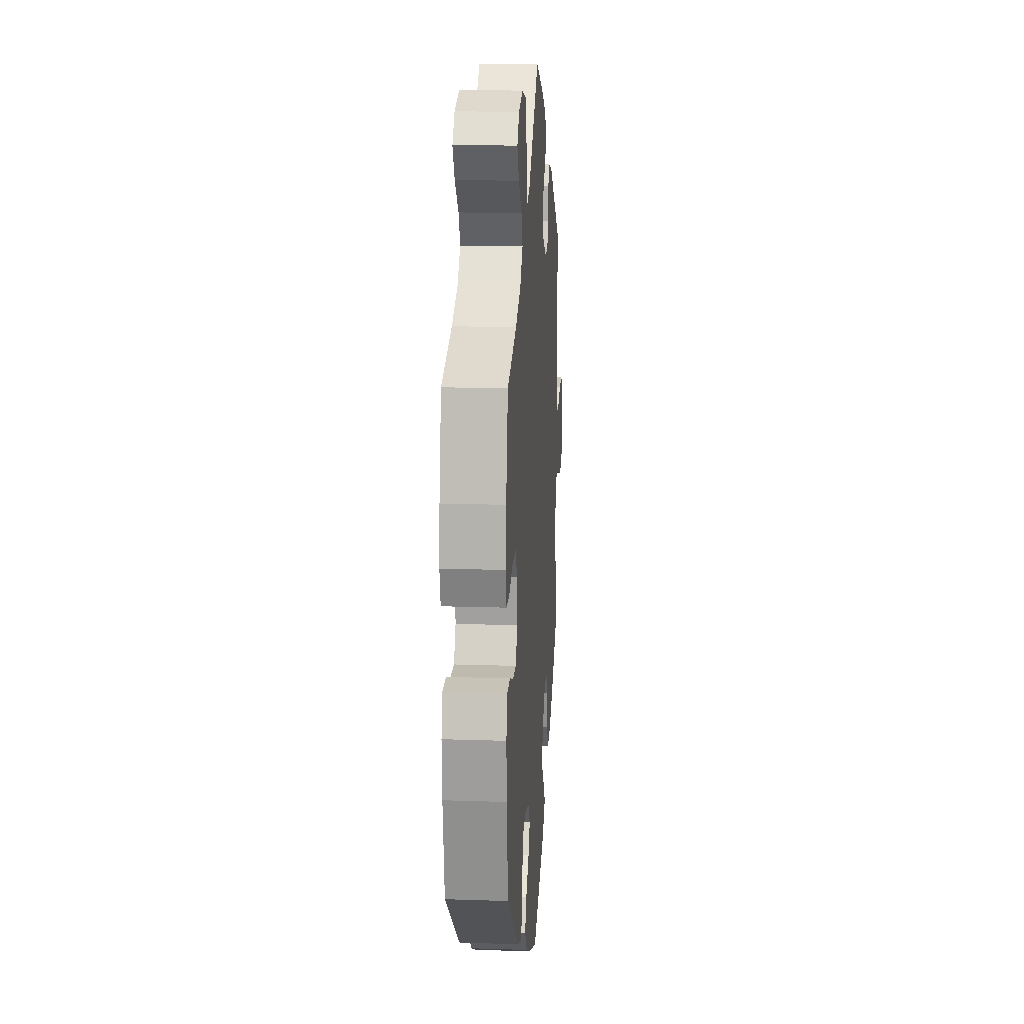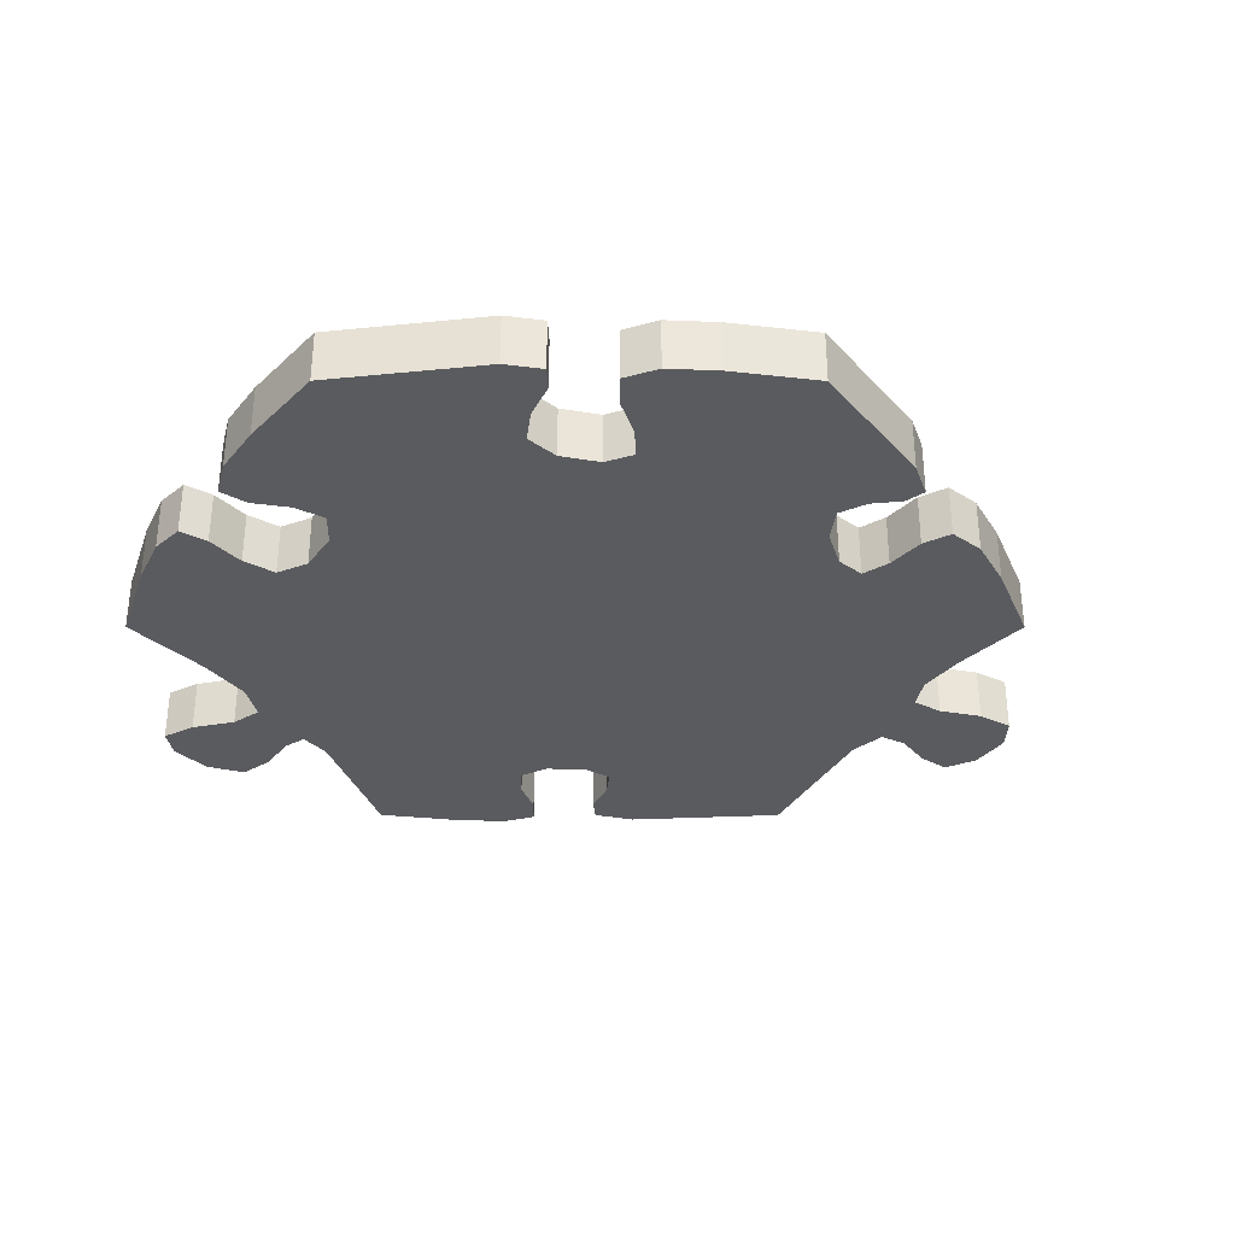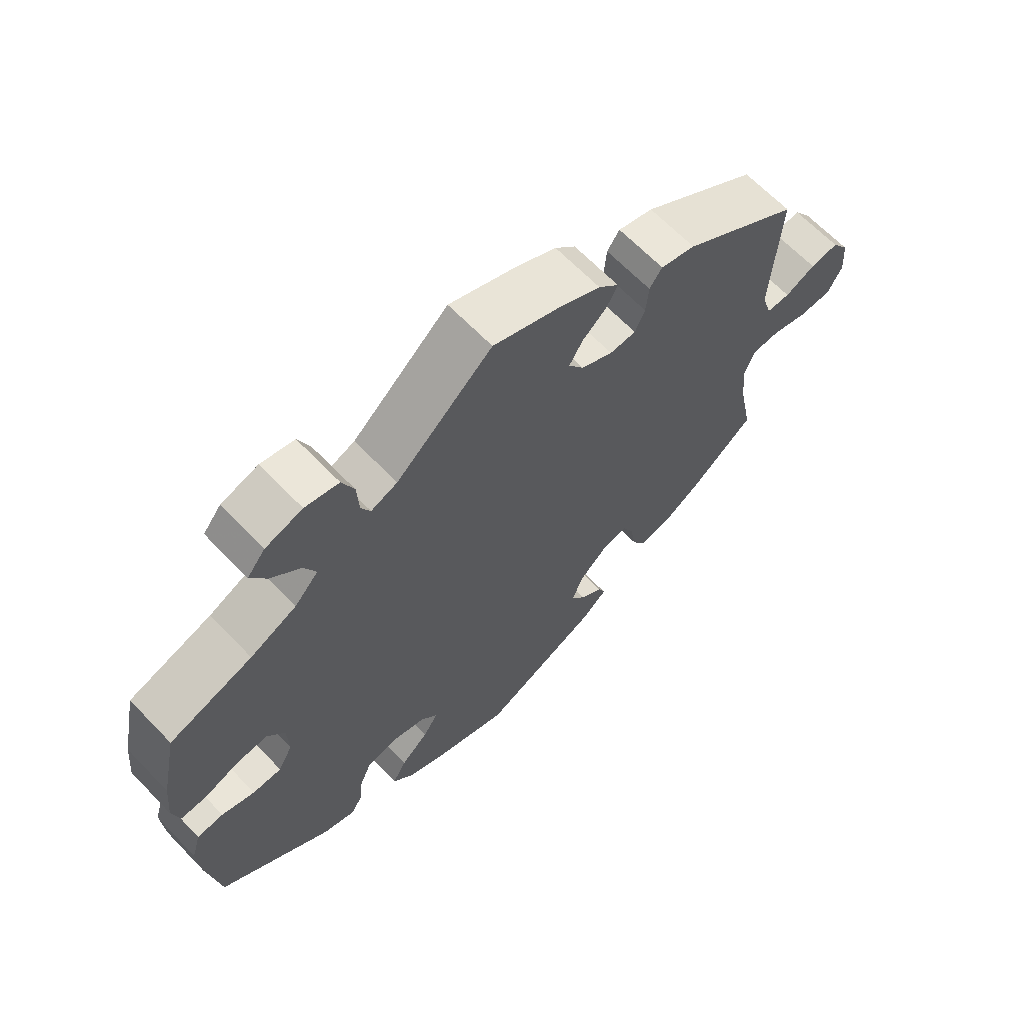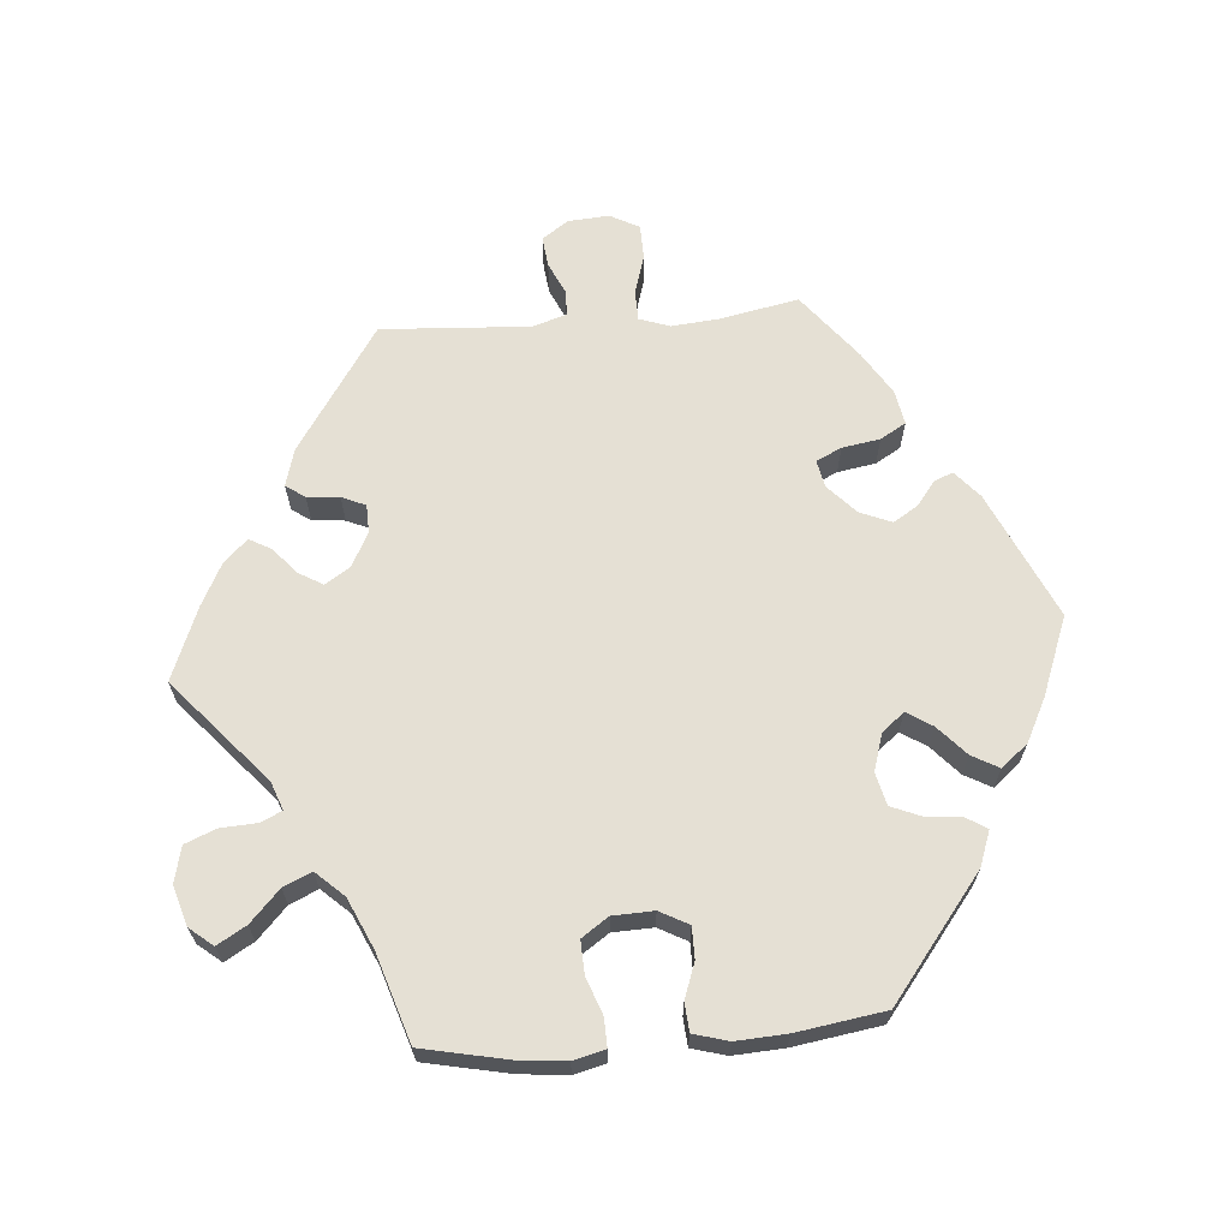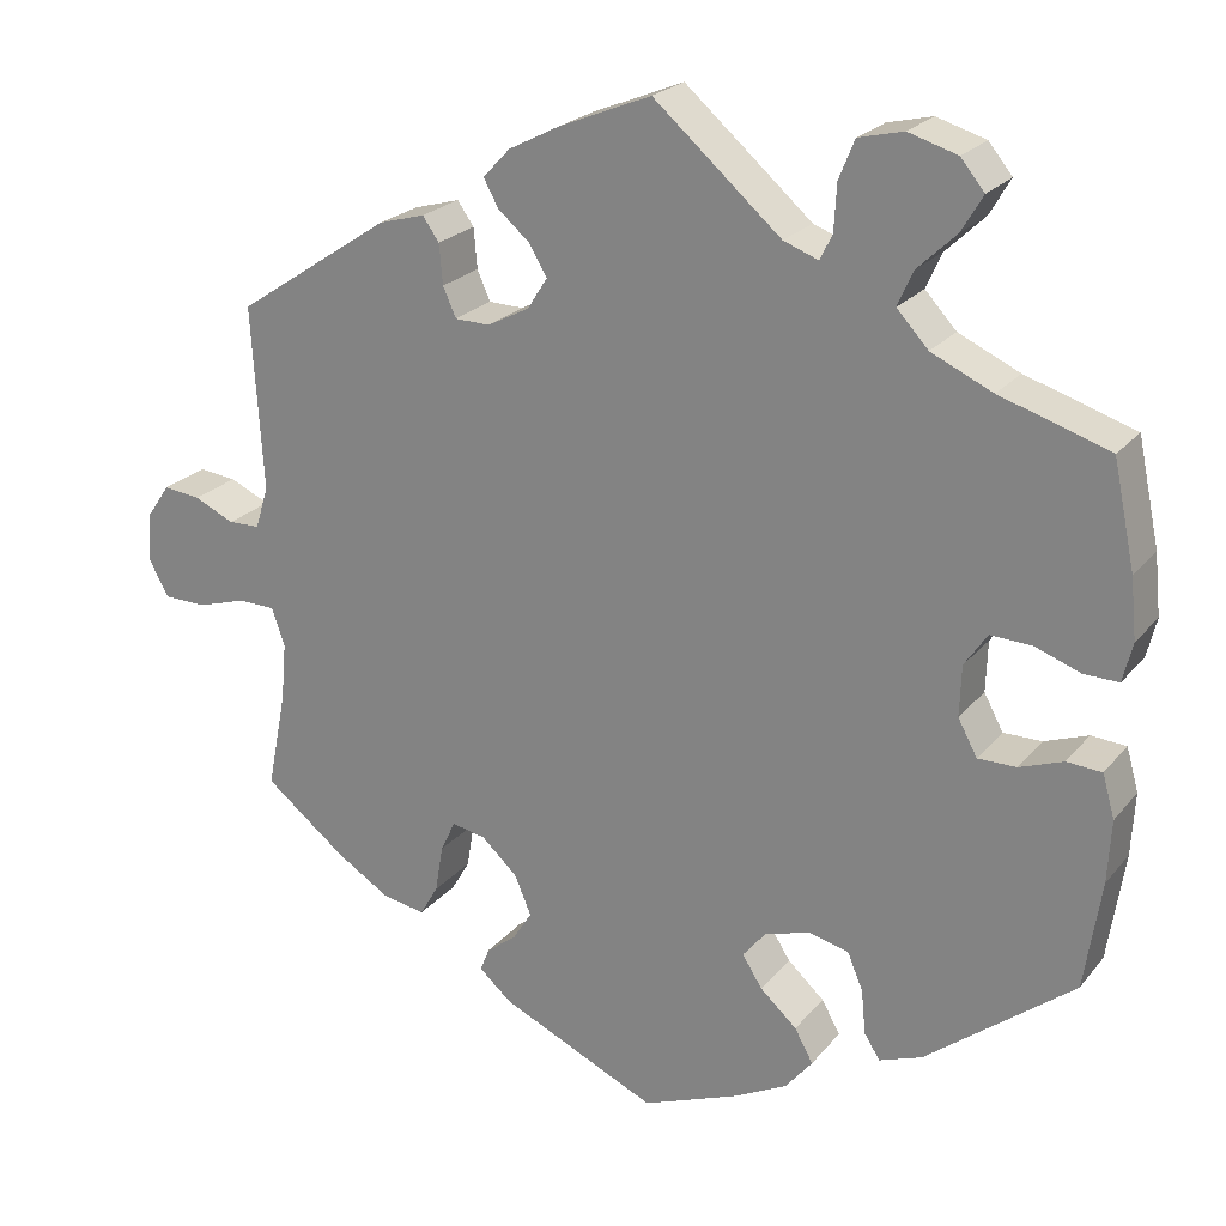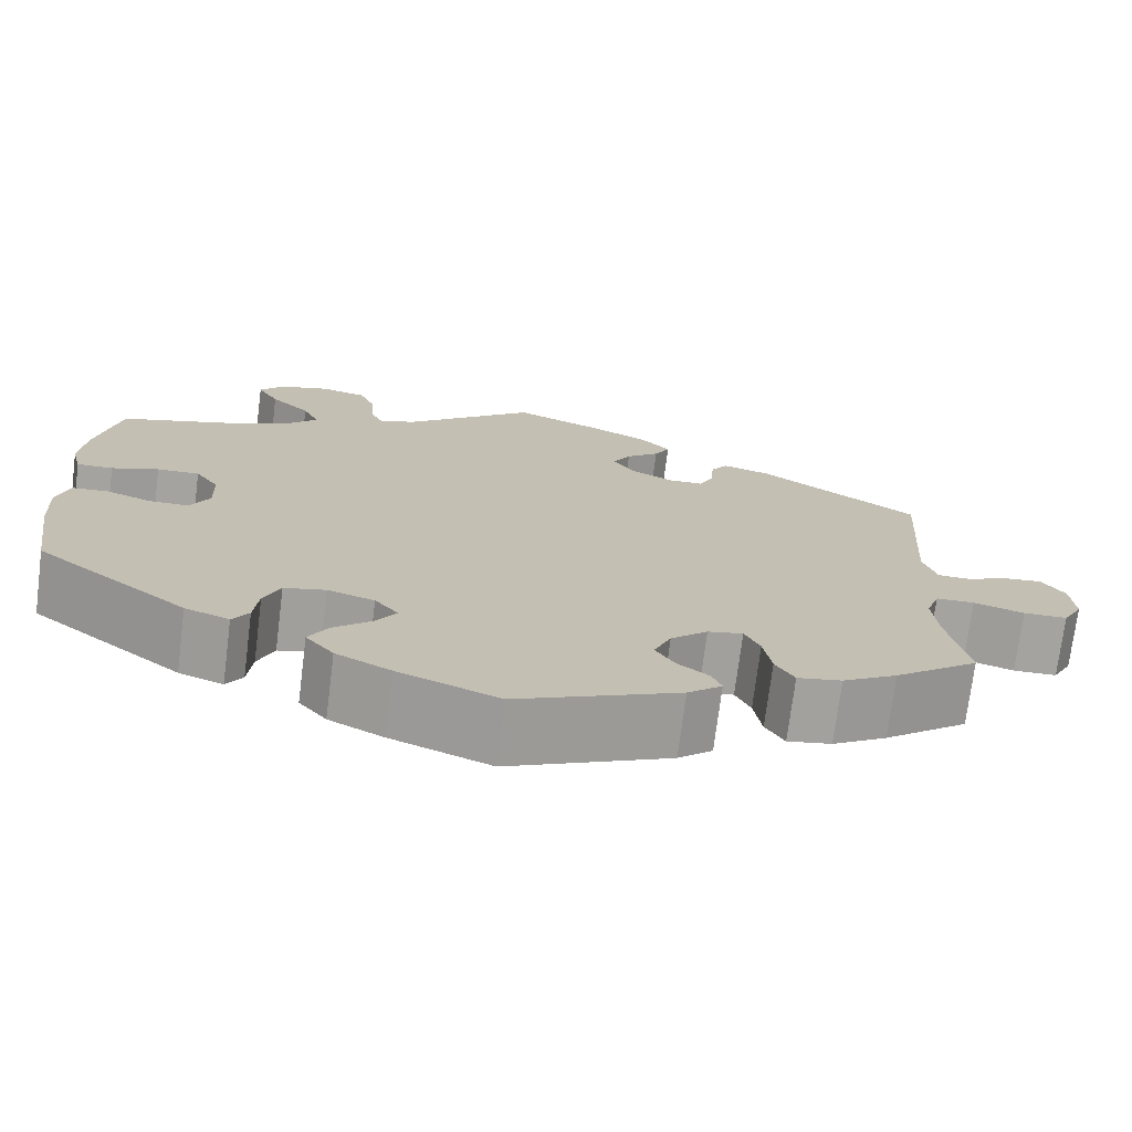
<metadata>
{"format":"obj","ext":"obj","renderer":"f3d","projection":"perspective","resolution":1024,"background":"white","views":[{"elev":15.5,"azim":94.0,"up":"+Z"},{"elev":-33.4,"azim":149.9,"up":"+Y"},{"elev":65.5,"azim":136.1,"up":"+Z"},{"elev":65.7,"azim":85.3,"up":"+Y"},{"elev":22.8,"azim":28.7,"up":"+Z"},{"elev":-73.0,"azim":172.8,"up":"+Z"}]}
</metadata>
<code>
v -0.179 0.07 -0.496
v -0.217 0.07 -0.463
v -0.206 0.07 -0.436
v -0.172 0.07 -0.41
v -0.15 0.07 -0.375
v -0.169 0.07 -0.33
v -0.21 0.07 -0.292
v -0.249 0.07 -0.284
v -0.266 0.07 -0.32
v -0.275 0.07 -0.374
v -0.296 0.07 -0.41
v -0.345 0.07 -0.401
v -0.406 0.07 -0.363
v -0.5 0.07 -0.289
v -0.478 0.07 -0.177
v -0.472 0.07 -0.11
v -0.487 0.07 -0.067
v -0.53 0.07 -0.066
v -0.586 0.07 -0.083
v -0.635 0.07 -0.082
v -0.657 0.07 -0.041
v -0.653 0.07 0.017
v -0.627 0.07 0.055
v -0.584 0.07 0.05
v -0.538 0.07 0.029
v -0.502 0.07 0.03
v -0.487 0.07 0.079
v -0.5 0.07 0.289
v -0.323 0.07 0.407
v -0.27 0.07 0.422
v -0.251 0.07 0.395
v -0.247 0.07 0.349
v -0.232 0.07 0.315
v -0.192 0.07 0.314
v -0.144 0.07 0.339
v -0.121 0.07 0.375
v -0.141 0.07 0.409
v -0.178 0.07 0.441
v -0.195 0.07 0.472
v -0.164 0.07 0.505
v -0.104 0.07 0.536
v 0 0.07 0.578
v 0.146 0.07 0.451
v 0.186 0.07 0.436
v 0.2 0.07 0.465
v 0.203 0.07 0.518
v 0.221 0.07 0.562
v 0.272 0.07 0.574
v 0.328 0.07 0.557
v 0.355 0.07 0.524
v 0.331 0.07 0.483
v 0.287 0.07 0.441
v 0.269 0.07 0.401
v 0.305 0.07 0.362
v 0.375 0.07 0.33
v 0.5 0.07 0.29
v 0.525 0.07 0.171
v 0.532 0.07 0.102
v 0.521 0.07 0.057
v 0.481 0.07 0.058
v 0.429 0.07 0.077
v 0.382 0.07 0.079
v 0.356 0.07 0.041
v 0.354 0.07 -0.017
v 0.376 0.07 -0.058
v 0.42 0.07 -0.058
v 0.47 0.07 -0.04
v 0.51 0.07 -0.043
v 0.524 0.07 -0.092
v 0.52 0.07 -0.164
v 0.501 0.07 -0.289
v 0.332 0.07 -0.421
v 0.283 0.07 -0.439
v 0.265 0.07 -0.411
v 0.26 0.07 -0.36
v 0.242 0.07 -0.317
v 0.196 0.07 -0.306
v 0.144 0.07 -0.322
v 0.118 0.07 -0.354
v 0.141 0.07 -0.39
v 0.183 0.07 -0.428
v 0.204 0.07 -0.466
v 0.173 0.07 -0.504
v 0.112 0.07 -0.535
v 0.001 0.07 -0.578
v -0.179 0 -0.496
v -0.217 0 -0.463
v -0.206 0 -0.436
v -0.172 0 -0.41
v -0.15 0 -0.375
v -0.169 0 -0.33
v -0.21 0 -0.292
v -0.249 0 -0.284
v -0.266 0 -0.32
v -0.275 0 -0.374
v -0.296 0 -0.41
v -0.345 0 -0.401
v -0.406 0 -0.363
v -0.5 0 -0.289
v -0.478 0 -0.177
v -0.472 0 -0.11
v -0.487 0 -0.067
v -0.53 0 -0.066
v -0.586 0 -0.083
v -0.635 0 -0.082
v -0.657 0 -0.041
v -0.653 0 0.017
v -0.627 0 0.055
v -0.584 0 0.05
v -0.538 0 0.029
v -0.502 0 0.03
v -0.487 0 0.079
v -0.5 0 0.289
v -0.323 0 0.407
v -0.27 0 0.422
v -0.251 0 0.395
v -0.247 0 0.349
v -0.232 0 0.315
v -0.192 0 0.314
v -0.144 0 0.339
v -0.121 0 0.375
v -0.141 0 0.409
v -0.178 0 0.441
v -0.195 0 0.472
v -0.164 0 0.505
v -0.104 0 0.536
v 0 0 0.578
v 0.146 0 0.451
v 0.186 0 0.436
v 0.2 0 0.465
v 0.203 0 0.518
v 0.221 0 0.562
v 0.272 0 0.574
v 0.328 0 0.557
v 0.355 0 0.524
v 0.331 0 0.483
v 0.287 0 0.441
v 0.269 0 0.401
v 0.305 0 0.362
v 0.375 0 0.33
v 0.5 0 0.29
v 0.525 0 0.171
v 0.532 0 0.102
v 0.521 0 0.057
v 0.481 0 0.058
v 0.429 0 0.077
v 0.382 0 0.079
v 0.356 0 0.041
v 0.354 0 -0.017
v 0.376 0 -0.058
v 0.42 0 -0.058
v 0.47 0 -0.04
v 0.51 0 -0.043
v 0.524 0 -0.092
v 0.52 0 -0.164
v 0.501 0 -0.289
v 0.332 0 -0.421
v 0.283 0 -0.439
v 0.265 0 -0.411
v 0.26 0 -0.36
v 0.242 0 -0.317
v 0.196 0 -0.306
v 0.144 0 -0.322
v 0.118 0 -0.354
v 0.141 0 -0.39
v 0.183 0 -0.428
v 0.204 0 -0.466
v 0.173 0 -0.504
v 0.112 0 -0.535
v 0.001 0 -0.578
f 80 81 82 83
f 79 80 83 84
f 72 73 74 75
f 72 75 76
f 71 72 76
f 70 71 76 77
f 66 67 68 69
f 65 66 69 70
f 58 59 60 61
f 58 61 62
f 55 56 57 58
f 54 55 58 62
f 53 54 62 63
f 49 50 51 52
f 49 52 53
f 48 49 53
f 45 46 47 48
f 44 45 48 53
f 43 44 53 63
f 37 38 39 40
f 36 37 40 41
f 29 30 31 32
f 27 28 29 32
f 26 27 32 33
f 22 23 24 25
f 22 25 26
f 21 22 26
f 18 19 20 21
f 17 18 21 26
f 16 17 26 33
f 12 13 14 15
f 9 10 11 12
f 8 9 12 15
f 7 8 15 16
f 1 2 3 4
f 1 4 5
f 79 84 85 1
f 65 70 77 78
f 64 65 78
f 36 41 42 43
f 35 36 43 63
f 34 35 63 64
f 7 16 33 34
f 6 7 34 64
f 78 79 1 5
f 5 6 64 78
f 168 167 166 165
f 169 168 165 164
f 160 159 158 157
f 161 160 157
f 161 157 156
f 162 161 156 155
f 154 153 152 151
f 155 154 151 150
f 146 145 144 143
f 147 146 143
f 143 142 141 140
f 147 143 140 139
f 148 147 139 138
f 137 136 135 134
f 138 137 134
f 138 134 133
f 133 132 131 130
f 138 133 130 129
f 148 138 129 128
f 125 124 123 122
f 126 125 122 121
f 117 116 115 114
f 117 114 113 112
f 118 117 112 111
f 110 109 108 107
f 111 110 107
f 111 107 106
f 106 105 104 103
f 111 106 103 102
f 118 111 102 101
f 100 99 98 97
f 97 96 95 94
f 100 97 94 93
f 101 100 93 92
f 89 88 87 86
f 90 89 86
f 86 170 169 164
f 163 162 155 150
f 163 150 149
f 128 127 126 121
f 148 128 121 120
f 149 148 120 119
f 119 118 101 92
f 149 119 92 91
f 90 86 164 163
f 163 149 91 90
f 1 86 87 2
f 2 87 88 3
f 3 88 89 4
f 4 89 90 5
f 5 90 91 6
f 6 91 92 7
f 7 92 93 8
f 8 93 94 9
f 9 94 95 10
f 10 95 96 11
f 11 96 97 12
f 12 97 98 13
f 13 98 99 14
f 14 99 100 15
f 15 100 101 16
f 16 101 102 17
f 17 102 103 18
f 18 103 104 19
f 19 104 105 20
f 20 105 106 21
f 21 106 107 22
f 22 107 108 23
f 23 108 109 24
f 24 109 110 25
f 25 110 111 26
f 26 111 112 27
f 27 112 113 28
f 28 113 114 29
f 29 114 115 30
f 30 115 116 31
f 31 116 117 32
f 32 117 118 33
f 33 118 119 34
f 34 119 120 35
f 35 120 121 36
f 36 121 122 37
f 37 122 123 38
f 38 123 124 39
f 39 124 125 40
f 40 125 126 41
f 41 126 127 42
f 42 127 128 43
f 43 128 129 44
f 44 129 130 45
f 45 130 131 46
f 46 131 132 47
f 47 132 133 48
f 48 133 134 49
f 49 134 135 50
f 50 135 136 51
f 51 136 137 52
f 52 137 138 53
f 53 138 139 54
f 54 139 140 55
f 55 140 141 56
f 56 141 142 57
f 57 142 143 58
f 58 143 144 59
f 59 144 145 60
f 60 145 146 61
f 61 146 147 62
f 62 147 148 63
f 63 148 149 64
f 64 149 150 65
f 65 150 151 66
f 66 151 152 67
f 67 152 153 68
f 68 153 154 69
f 69 154 155 70
f 70 155 156 71
f 71 156 157 72
f 72 157 158 73
f 73 158 159 74
f 74 159 160 75
f 75 160 161 76
f 76 161 162 77
f 77 162 163 78
f 78 163 164 79
f 79 164 165 80
f 80 165 166 81
f 81 166 167 82
f 82 167 168 83
f 83 168 169 84
f 84 169 170 85
f 85 170 86 1

</code>
